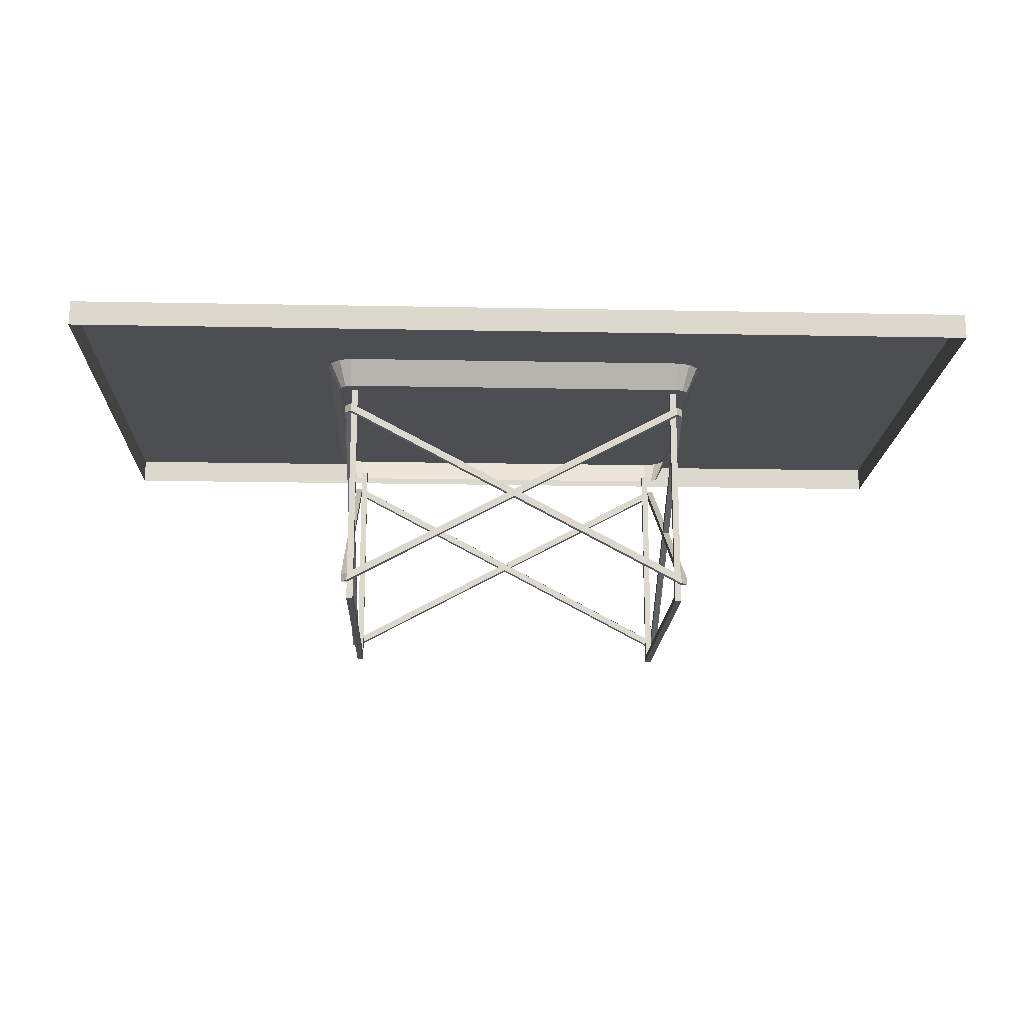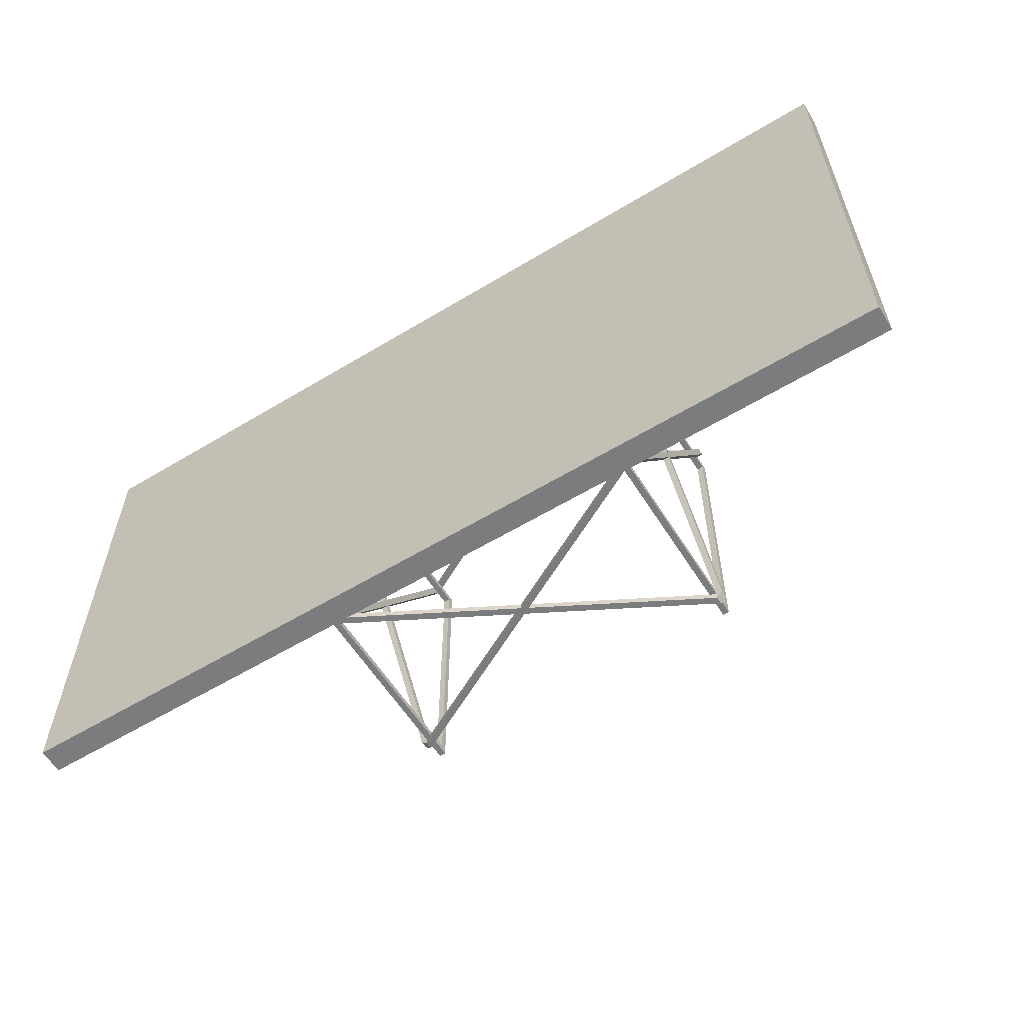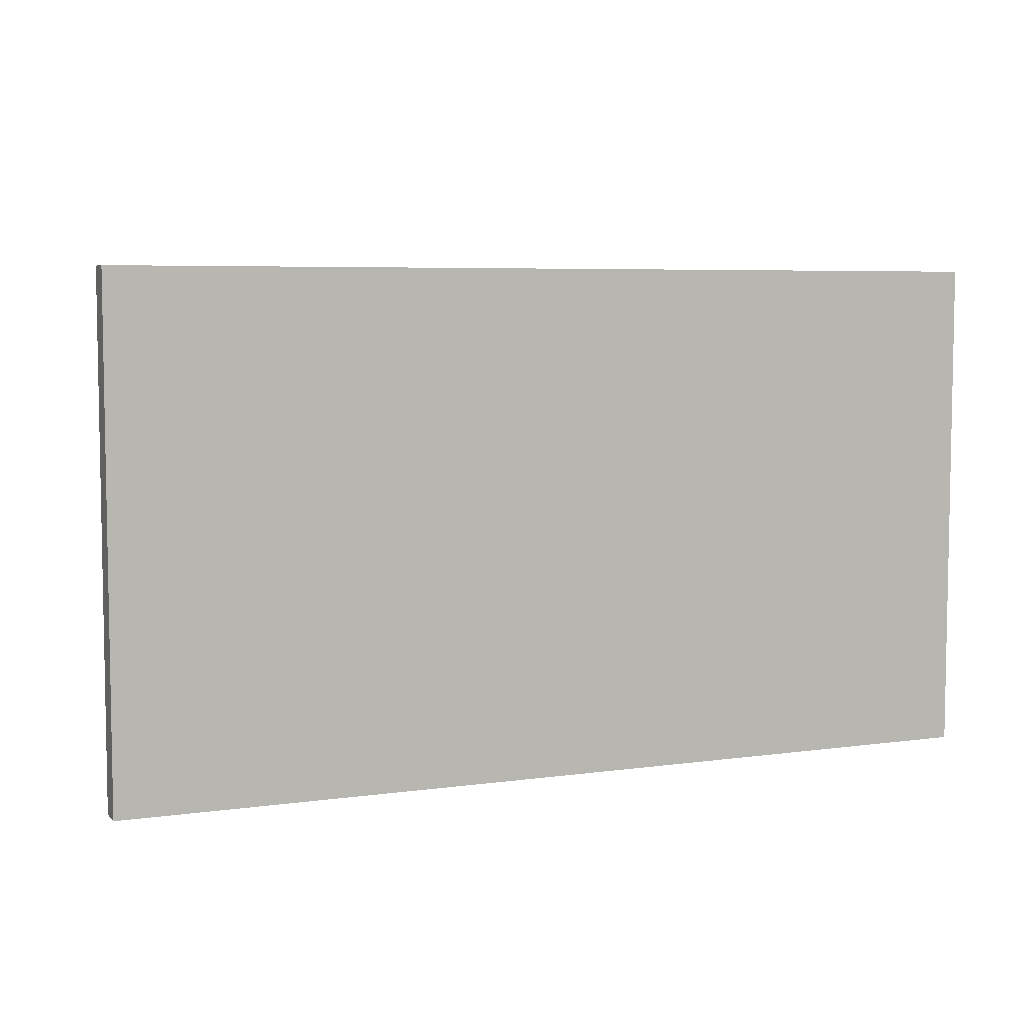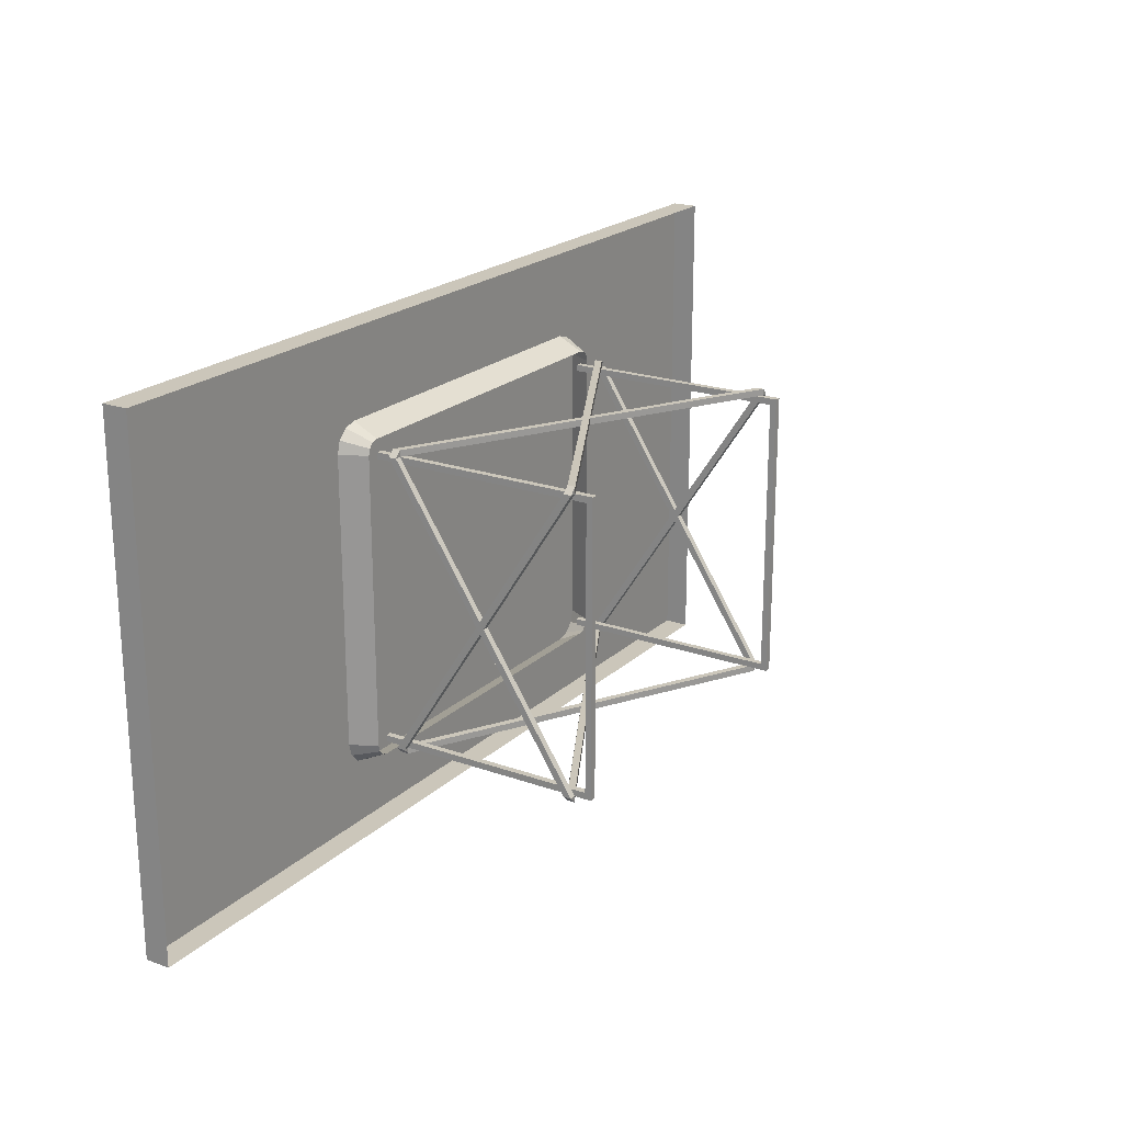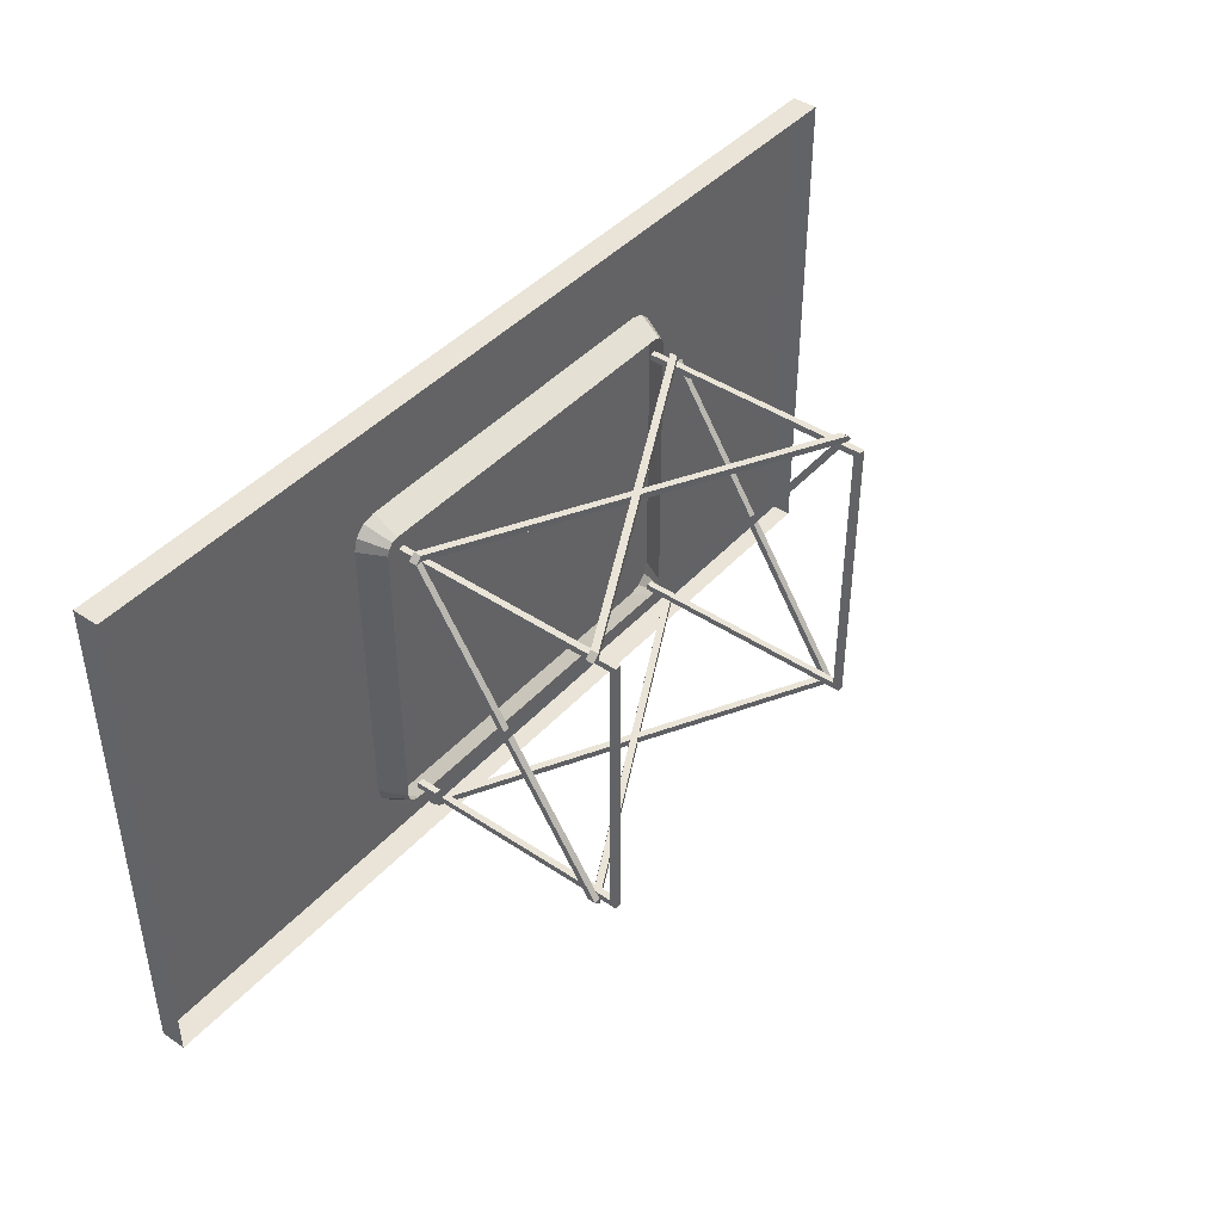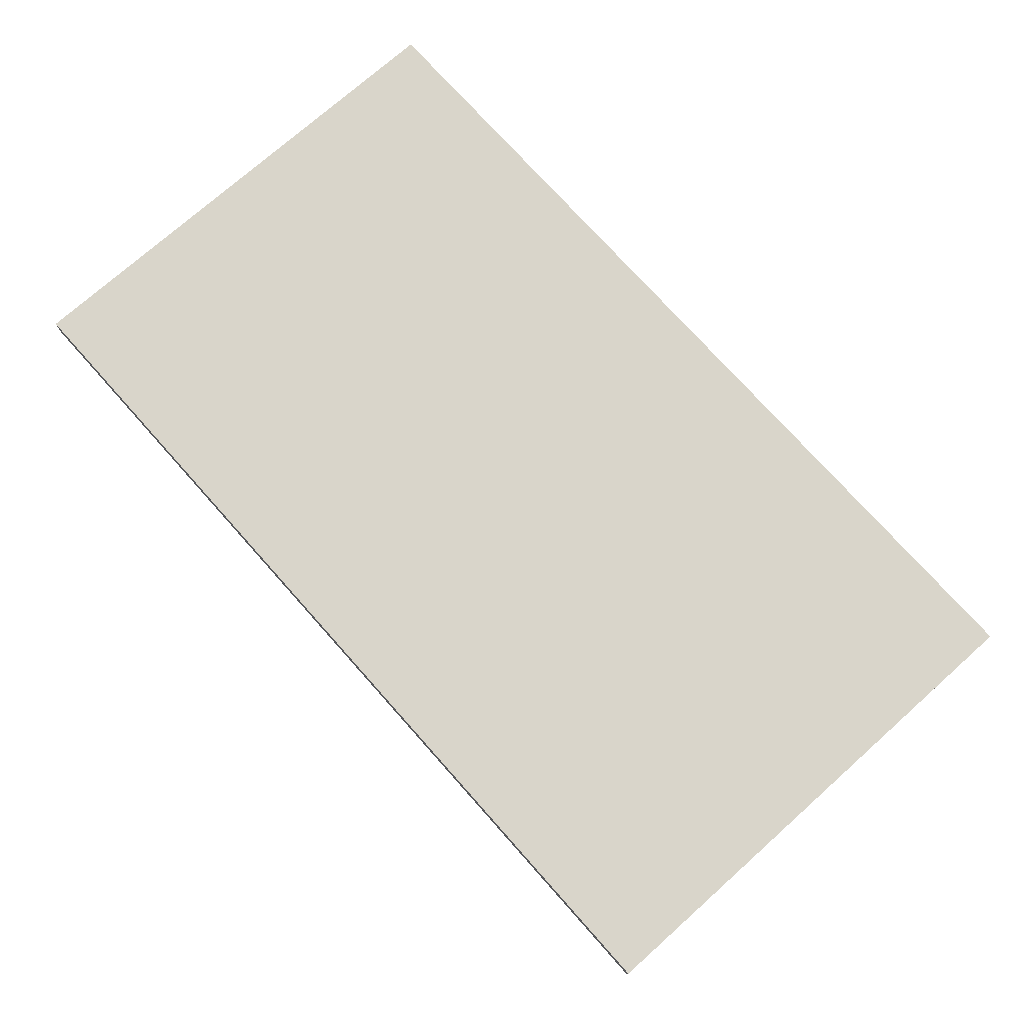
<metadata>
{"format":"obj","ext":"obj","renderer":"f3d","projection":"perspective","resolution":1024,"background":"white","views":[{"elev":-17.1,"azim":177.8,"up":"+Y"},{"elev":-58.7,"azim":-148.1,"up":"+Z"},{"elev":6.0,"azim":157.1,"up":"+Z"},{"elev":21.1,"azim":-57.5,"up":"+Z"},{"elev":43.0,"azim":-51.6,"up":"+Z"},{"elev":74.4,"azim":48.3,"up":"+Y"}]}
</metadata>
<code>
v 0.245 0.1628 -0.247
v 0.245 0.1273 -0.2293
v -0.2391 0.1628 -0.247
v -0.2391 0.1273 -0.2293
v 0.245 0.1628 0.2282
v -0.2391 0.1628 0.2282
v 0.245 0.1273 0.2104
v -0.2391 0.1273 0.2104
v 0.2628 0.1628 -0.2422
v 0.2539 0.1273 -0.2269
v 0.2604 0.1273 -0.2204
v 0.2758 0.1628 -0.2292
v 0.2628 0.1273 -0.2114
v 0.2805 0.1628 -0.2114
v 0.2805 0.1628 0.1926
v 0.2628 0.1273 0.1926
v 0.2604 0.1273 0.2015
v 0.2758 0.1628 0.2104
v 0.2539 0.1273 0.2081
v 0.2628 0.1628 0.2234
v -0.2568 0.1628 -0.2422
v -0.2479 0.1273 -0.2269
v -0.2544 0.1273 -0.2204
v -0.2698 0.1628 -0.2292
v -0.2568 0.1273 -0.2114
v -0.2746 0.1628 -0.2114
v -0.2746 0.1628 0.1926
v -0.2568 0.1273 0.1926
v -0.2544 0.1273 0.2015
v -0.2698 0.1628 0.2104
v -0.2479 0.1273 0.2081
v -0.2568 0.1628 0.2234
v 0.638 0.1983 0.3485
v 0.638 0.1983 -0.362
v -0.6409 0.1983 0.3485
v -0.6409 0.1983 -0.362
v -0.6409 0.1628 0.3485
v -0.6409 0.1628 -0.362
v 0.638 0.1628 -0.362
v 0.638 0.1628 0.3485
v 0.245 -0.1678 0.1926
v 0.254 -0.1679 0.1926
v 0.245 -0.1678 0.2015
v 0.245 -0.157 0.2015
v 0.254 -0.157 0.1926
v 0.2451 -0.157 0.1926
v 0.2539 0.09171 0.1926
v 0.245 0.09171 0.2015
v 0.245 0.09171 0.1926
v 0.245 0.1028 0.1926
v 0.245 0.1028 0.2015
v 0.2539 0.1028 0.1926
v 0.245 -0.1678 -0.2114
v 0.245 -0.1678 -0.2204
v 0.254 -0.1679 -0.2114
v 0.245 -0.157 -0.2204
v 0.254 -0.157 -0.2114
v 0.2451 -0.157 -0.2114
v 0.2539 0.09171 -0.2114
v 0.245 0.09171 -0.2114
v 0.245 0.09171 -0.2204
v 0.245 0.1028 -0.2114
v 0.2539 0.1028 -0.2114
v 0.245 0.1028 -0.2204
v -0.2391 -0.1678 0.1926
v -0.2391 -0.1678 0.2015
v -0.248 -0.1679 0.1926
v -0.2391 -0.157 0.2015
v -0.248 -0.157 0.1926
v -0.2391 -0.157 0.1926
v -0.2479 0.09171 0.1926
v -0.2391 0.09171 0.1926
v -0.2391 0.09171 0.2015
v -0.2391 0.1028 0.1926
v -0.2479 0.1028 0.1926
v -0.2391 0.1028 0.2015
v -0.2391 -0.1678 -0.2114
v -0.248 -0.1679 -0.2114
v -0.2391 -0.1678 -0.2204
v -0.2391 -0.157 -0.2204
v -0.248 -0.157 -0.2114
v -0.2391 -0.157 -0.2114
v -0.2479 0.09171 -0.2114
v -0.2391 0.09171 -0.2204
v -0.2391 0.09171 -0.2114
v -0.2391 0.1028 -0.2114
v -0.2391 0.1028 -0.2204
v -0.2479 0.1028 -0.2114
v 0.002988 -0.03775 0.2015
v 0.002988 -0.03775 0.1926
v -0.006825 -0.03256 0.2015
v -0.006825 -0.03256 0.1926
v 0.002988 -0.02729 0.2015
v 0.002988 -0.02729 0.1926
v 0.0128 -0.03256 0.2015
v 0.245 -0.1573 0.2015
v 0.0128 -0.03256 0.1926
v 0.245 -0.1573 0.1926
v -0.2391 -0.157 0.1926
v -0.2391 -0.1573 0.2015
v -0.2391 -0.1573 0.1926
v 0.002988 -0.03775 -0.2204
v 0.002988 -0.03775 -0.2114
v -0.006825 -0.03256 -0.2204
v -0.006825 -0.03256 -0.2114
v 0.002988 -0.02729 -0.2204
v 0.002988 -0.02729 -0.2114
v 0.0128 -0.03256 -0.2204
v 0.0128 -0.03256 -0.2114
v 0.245 -0.1573 -0.2204
v 0.245 -0.1573 -0.2114
v -0.2391 -0.157 -0.2114
v -0.2391 -0.1573 -0.2204
v -0.2391 -0.1573 -0.2114
v 0.254 -0.02729 -0.009435
v 0.2451 -0.02729 -0.009435
v 0.254 -0.03256 -0.01759
v 0.2451 -0.03256 -0.01759
v 0.254 -0.03783 -0.009435
v 0.2451 -0.1679 -0.2114
v 0.2451 -0.03783 -0.009435
v 0.254 -0.03256 -0.00128
v 0.2539 0.09214 0.1926
v 0.2451 -0.03256 -0.00128
v 0.245 0.09214 0.1926
v 0.2451 -0.1679 0.1926
v 0.254 -0.1574 0.1926
v 0.2451 -0.1574 0.1926
v -0.248 -0.02729 -0.009435
v -0.2391 -0.02729 -0.009435
v -0.248 -0.03256 -0.01759
v -0.2391 -0.03256 -0.01759
v -0.2391 -0.1679 -0.2114
v -0.248 -0.03783 -0.009435
v -0.2391 -0.03783 -0.009435
v -0.248 -0.03256 -0.00128
v -0.2479 0.09214 0.1926
v -0.2391 -0.03256 -0.00128
v -0.2391 0.09214 0.1926
v -0.2391 -0.1679 0.1926
v -0.248 -0.1574 0.1926
v -0.2391 -0.1574 0.1926
v 0.2362 0.1272 0.1837
v 0.245 0.1272 0.1837
v 0.2362 -0.1836 0.1837
v 0.2451 -0.1836 0.1837
v 0.2362 -0.1836 -0.2025
v 0.2451 -0.1836 -0.2025
v 0.2362 0.1272 -0.2025
v 0.245 0.1272 -0.2025
v 0.2362 0.1272 -0.2114
v 0.245 0.1272 -0.2114
v 0.2362 -0.1925 -0.2114
v 0.2451 -0.1925 -0.2114
v 0.2362 -0.1925 0.1926
v 0.2451 -0.1925 0.1926
v 0.2362 0.1272 0.1926
v 0.245 0.1272 0.1926
v -0.2302 0.1272 0.1837
v -0.2302 -0.1836 0.1837
v -0.2391 0.1272 0.1837
v -0.2391 -0.1836 0.1837
v -0.2302 -0.1836 -0.2025
v -0.2391 -0.1836 -0.2025
v -0.2302 0.1272 -0.2025
v -0.2391 0.1272 -0.2025
v -0.2302 0.1272 -0.2114
v -0.2302 -0.1925 -0.2114
v -0.2391 0.1272 -0.2114
v -0.2391 -0.1925 -0.2114
v -0.2302 -0.1925 0.1926
v -0.2391 -0.1925 0.1926
v -0.2302 0.1272 0.1926
v -0.2391 0.1272 0.1926
f 1 2 3
f 4 3 2
f 5 6 7
f 8 7 6
f 1 9 2
f 10 2 9
f 11 10 12
f 9 12 10
f 13 11 14
f 12 14 11
f 15 16 14
f 13 14 16
f 17 16 18
f 15 18 16
f 19 17 20
f 18 20 17
f 19 20 7
f 5 7 20
f 3 4 21
f 22 21 4
f 23 24 22
f 21 22 24
f 25 26 23
f 24 23 26
f 27 26 28
f 25 28 26
f 29 30 28
f 27 28 30
f 31 32 29
f 30 29 32
f 31 8 32
f 6 32 8
f 6 5 32
f 30 32 5
f 30 5 27
f 26 27 5
f 26 5 24
f 21 24 5
f 21 5 3
f 1 3 5
f 1 5 9
f 12 9 5
f 12 5 14
f 15 14 5
f 15 5 18
f 20 18 5
f 33 34 35
f 36 35 34
f 35 36 37
f 38 37 36
f 36 34 38
f 39 38 34
f 34 33 39
f 40 39 33
f 33 35 40
f 37 40 35
f 1 3 2
f 4 2 3
f 5 7 6
f 8 6 7
f 1 2 9
f 10 9 2
f 11 12 10
f 9 10 12
f 13 14 11
f 12 11 14
f 15 14 16
f 13 16 14
f 17 18 16
f 15 16 18
f 19 20 17
f 18 17 20
f 19 7 20
f 5 20 7
f 3 21 4
f 22 4 21
f 23 22 24
f 21 24 22
f 25 23 26
f 24 26 23
f 27 28 26
f 25 26 28
f 29 28 30
f 27 30 28
f 31 29 32
f 30 32 29
f 31 32 8
f 6 8 32
f 6 32 5
f 30 5 32
f 30 27 5
f 26 5 27
f 26 24 5
f 21 5 24
f 21 3 5
f 1 5 3
f 1 9 5
f 12 5 9
f 12 14 5
f 15 5 14
f 15 18 5
f 20 5 18
f 33 35 34
f 36 34 35
f 35 37 36
f 38 36 37
f 36 38 34
f 39 34 38
f 34 39 33
f 40 33 39
f 33 40 35
f 37 35 40
f 41 42 43
f 44 43 45
f 42 45 43
f 46 44 45
f 47 48 49
f 50 51 52
f 47 52 48
f 51 48 52
f 53 54 55
f 56 57 54
f 55 54 57
f 58 57 56
f 59 60 61
f 62 63 64
f 59 61 63
f 64 63 61
f 65 66 67
f 68 69 66
f 67 66 69
f 70 69 68
f 71 72 73
f 74 75 76
f 71 73 75
f 76 75 73
f 77 78 79
f 80 79 81
f 78 81 79
f 82 80 81
f 83 84 85
f 86 87 88
f 83 88 84
f 87 84 88
f 43 89 41
f 90 41 89
f 91 73 92
f 72 92 73
f 76 93 74
f 94 74 93
f 95 96 97
f 98 97 96
f 51 50 68
f 99 68 50
f 66 65 48
f 49 48 65
f 93 76 91
f 73 91 76
f 96 95 43
f 89 43 95
f 100 66 51
f 48 51 66
f 94 92 74
f 72 74 92
f 98 41 97
f 90 97 41
f 101 50 65
f 49 65 50
f 54 53 102
f 103 102 53
f 104 105 84
f 85 84 105
f 87 86 106
f 107 106 86
f 108 109 110
f 111 110 109
f 64 80 62
f 112 62 80
f 79 61 77
f 60 77 61
f 106 104 87
f 84 87 104
f 110 54 108
f 102 108 54
f 113 64 79
f 61 79 64
f 107 86 105
f 85 105 86
f 111 109 53
f 103 53 109
f 114 77 62
f 60 62 77
f 52 115 50
f 116 50 115
f 117 57 118
f 58 118 57
f 55 119 120
f 121 120 119
f 122 123 124
f 125 124 123
f 42 126 59
f 60 59 126
f 63 62 127
f 128 127 62
f 55 57 119
f 117 119 57
f 47 122 52
f 115 52 122
f 63 45 59
f 42 59 45
f 120 121 58
f 118 58 121
f 49 50 124
f 116 124 50
f 62 60 46
f 126 46 60
f 75 74 129
f 130 129 74
f 131 132 81
f 82 81 132
f 78 133 134
f 135 134 133
f 136 137 138
f 139 138 137
f 67 83 140
f 85 140 83
f 88 141 86
f 142 86 141
f 78 134 81
f 131 81 134
f 71 75 136
f 129 136 75
f 88 83 69
f 67 69 83
f 133 82 135
f 132 135 82
f 72 138 74
f 130 74 138
f 86 70 85
f 140 85 70
f 143 144 145
f 146 145 144
f 145 146 147
f 148 147 146
f 147 148 149
f 150 149 148
f 151 152 153
f 154 153 152
f 153 154 155
f 156 155 154
f 155 156 157
f 158 157 156
f 151 153 149
f 147 149 153
f 153 155 147
f 145 147 155
f 155 157 145
f 143 145 157
f 152 150 154
f 148 154 150
f 154 148 156
f 146 156 148
f 156 146 158
f 144 158 146
f 159 160 161
f 162 161 160
f 160 163 162
f 164 162 163
f 163 165 164
f 166 164 165
f 167 168 169
f 170 169 168
f 168 171 170
f 172 170 171
f 171 173 172
f 174 172 173
f 167 165 168
f 163 168 165
f 168 163 171
f 160 171 163
f 171 160 173
f 159 173 160
f 169 170 166
f 164 166 170
f 170 172 164
f 162 164 172
f 172 174 162
f 161 162 174
f 173 159 161
f 161 174 173
f 166 165 167
f 167 169 166
f 144 143 157
f 157 158 144
f 151 149 150
f 150 152 151
f 66 100 51
f 51 68 66
f 137 136 138
f 138 139 137
f 136 129 130
f 130 138 136
f 72 71 136
f 136 138 72
f 132 131 134
f 134 135 132
f 64 113 79
f 79 80 64
f 123 122 124
f 124 125 123
f 116 115 122
f 122 124 116
f 122 47 49
f 49 124 122
f 119 117 118
f 118 121 119
f 108 102 103
f 103 109 108
f 105 104 106
f 106 107 105
f 90 89 95
f 95 97 90
f 93 91 92
f 92 94 93

</code>
